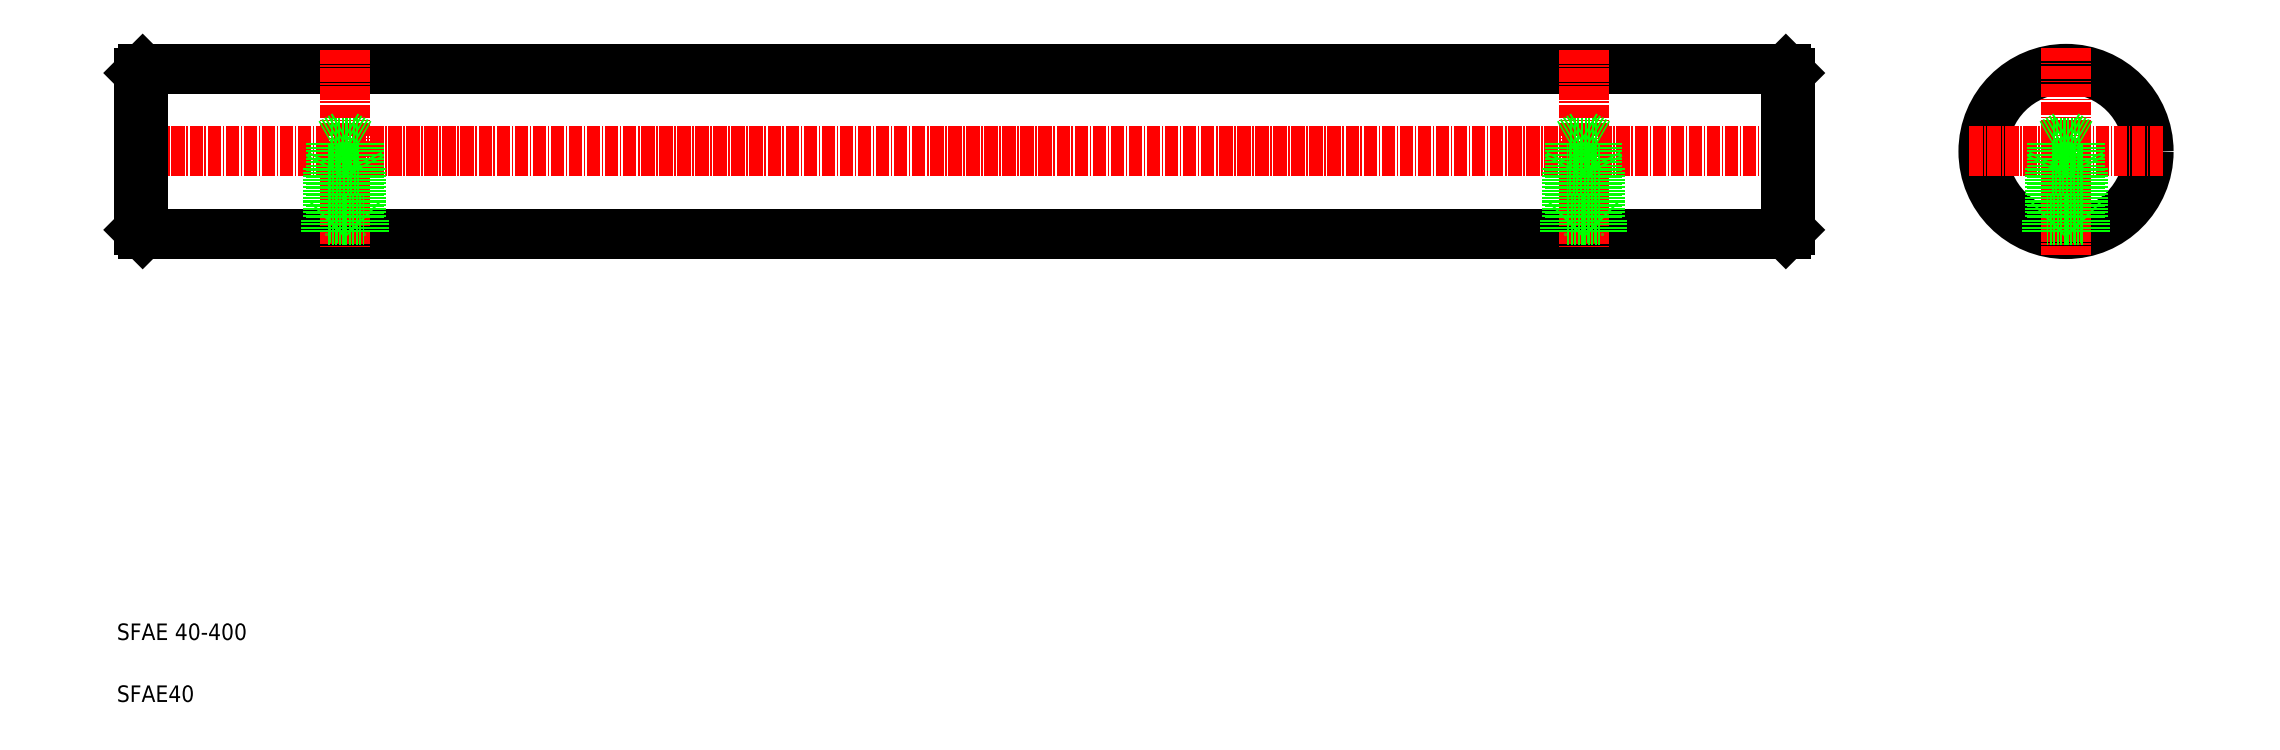
<metadata>
{"format":"dxf","ext":"dxf","renderer":"ezdxf+matplotlib","layout":"modelspace","background":"white","min_lineweight":24,"dpi":150}
</metadata>
<code>
0
SECTION
2
ENTITIES
0
LINE
8
CENTER
10
111.3
20
78.96
30
0
11
519.5
21
78.96
31
0
0
LINE
8
0
10
117.5
20
98.96
30
0
11
515.5
21
98.96
31
0
0
LINE
8
0
10
117.5
20
58.96
30
0
11
515.5
21
58.96
31
0
0
LINE
8
CENTER
10
166.5
20
103.4
30
0
11
166.5
21
55.43
31
0
0
LINE
8
0
10
116.5
20
97.96
30
0
11
116.5
21
59.96
31
0
0
LINE
8
0
10
117.5
20
98.96
30
0
11
117.5
21
58.96
31
0
0
TEXT
8
0
10
111.2
20
-54.38
30
0
40
4
1
SFAE40
0
TEXT
8
0
10
111.2
20
-39.38
30
0
40
4
1
SFAE 40-400
0
LINE
8
0
10
162
20
62.46
30
0
11
162
21
58.96
31
0
0
LINE
8
0
10
171
20
62.46
30
0
11
171
21
58.96
31
0
0
LINE
8
0
10
117.5
20
58.96
30
0
11
116.5
21
59.96
31
0
0
LINE
8
0
10
163.1
20
62.96
30
0
11
163.1
21
80.96
31
0
0
LINE
8
0
10
169.8
20
62.96
30
0
11
169.8
21
80.96
31
0
0
LINE
8
0
10
170.5
20
74.96
30
0
11
170.5
21
62.96
31
0
0
LINE
8
0
10
162.5
20
74.96
30
0
11
162.5
21
62.96
31
0
0
LINE
8
0
10
166.4
20
62.46
30
0
11
162
21
62.46
31
0
0
LINE
8
0
10
162.5
20
62.96
30
0
11
166.5
21
62.96
31
0
0
LINE
8
0
10
162
20
62.46
30
0
11
162.5
21
62.96
31
0
0
LINE
8
0
10
166.5
20
62.46
30
0
11
171
21
62.46
31
0
0
LINE
8
0
10
170.5
20
62.96
30
0
11
166.5
21
62.96
31
0
0
LINE
8
0
10
171
20
62.46
30
0
11
170.5
21
62.96
31
0
0
LINE
8
0
10
162.5
20
74.96
30
0
11
170.5
21
74.96
31
0
0
LINE
8
0
10
162.5
20
74.96
30
0
11
163.1
21
76.21
31
0
0
LINE
8
0
10
170.5
20
74.96
30
0
11
169.8
21
76.21
31
0
0
LINE
8
0
10
166.5
20
82.9
30
0
11
163.1
21
80.96
31
0
0
LINE
8
0
10
166.5
20
82.9
30
0
11
169.8
21
80.96
31
0
0
LINE
8
0
10
163.1
20
80.96
30
0
11
169.8
21
80.96
31
0
0
LINE
8
0
10
117.5
20
98.96
30
0
11
116.5
21
97.96
31
0
0
LINE
8
CENTER
10
466.5
20
103.4
30
0
11
466.5
21
55.43
31
0
0
LINE
8
0
10
515.5
20
98.96
30
0
11
515.5
21
58.96
31
0
0
LINE
8
0
10
516.5
20
97.96
30
0
11
516.5
21
59.96
31
0
0
LINE
8
0
10
462
20
62.46
30
0
11
462
21
58.96
31
0
0
LINE
8
0
10
471
20
62.46
30
0
11
471
21
58.96
31
0
0
LINE
8
0
10
463.1
20
62.96
30
0
11
463.1
21
80.96
31
0
0
LINE
8
0
10
469.8
20
62.96
30
0
11
469.8
21
80.96
31
0
0
LINE
8
0
10
470.5
20
74.96
30
0
11
462.5
21
74.96
31
0
0
LINE
8
0
10
470.5
20
62.96
30
0
11
466.5
21
62.96
31
0
0
LINE
8
0
10
466.6
20
62.46
30
0
11
471
21
62.46
31
0
0
LINE
8
0
10
462.5
20
74.96
30
0
11
462.5
21
62.96
31
0
0
LINE
8
0
10
462
20
62.46
30
0
11
462.5
21
62.96
31
0
0
LINE
8
0
10
462.5
20
62.96
30
0
11
466.5
21
62.96
31
0
0
LINE
8
0
10
466.5
20
62.46
30
0
11
462
21
62.46
31
0
0
LINE
8
0
10
462.5
20
74.96
30
0
11
463.1
21
76.21
31
0
0
LINE
8
0
10
470.5
20
74.96
30
0
11
470.5
21
62.96
31
0
0
LINE
8
0
10
471
20
62.46
30
0
11
470.5
21
62.96
31
0
0
LINE
8
0
10
470.5
20
74.96
30
0
11
469.8
21
76.21
31
0
0
LINE
8
0
10
469.8
20
80.96
30
0
11
463.1
21
80.96
31
0
0
LINE
8
0
10
466.5
20
82.9
30
0
11
469.8
21
80.96
31
0
0
LINE
8
0
10
466.5
20
82.9
30
0
11
463.1
21
80.96
31
0
0
LINE
8
0
10
515.5
20
58.96
30
0
11
516.5
21
59.96
31
0
0
LINE
8
0
10
515.5
20
98.96
30
0
11
516.5
21
97.96
31
0
0
CIRCLE
8
0
10
583.3
20
78.96
30
0
40
20
0
LINE
8
CENTER
10
583.3
20
104.1
30
0
11
583.3
21
53.83
31
0
0
LINE
8
CENTER
10
559.9
20
78.96
30
0
11
606.8
21
78.96
31
0
0
LINE
8
0
10
587.8
20
62.46
30
0
11
587.8
21
59.47
31
0
0
LINE
8
0
10
578.8
20
62.46
30
0
11
578.8
21
59.47
31
0
0
LINE
8
0
10
586.7
20
62.96
30
0
11
586.7
21
80.96
31
0
0
LINE
8
0
10
579.9
20
62.96
30
0
11
579.9
21
80.96
31
0
0
LINE
8
0
10
583.4
20
62.46
30
0
11
587.8
21
62.46
31
0
0
LINE
8
0
10
587.3
20
62.96
30
0
11
583.3
21
62.96
31
0
0
LINE
8
0
10
587.3
20
74.96
30
0
11
579.3
21
74.96
31
0
0
LINE
8
0
10
579.3
20
74.96
30
0
11
579.3
21
62.96
31
0
0
LINE
8
0
10
583.3
20
62.46
30
0
11
578.8
21
62.46
31
0
0
LINE
8
0
10
579.3
20
62.96
30
0
11
583.3
21
62.96
31
0
0
LINE
8
0
10
578.8
20
62.46
30
0
11
579.3
21
62.96
31
0
0
LINE
8
0
10
579.3
20
74.96
30
0
11
579.9
21
76.21
31
0
0
LINE
8
0
10
587.3
20
74.96
30
0
11
587.3
21
62.96
31
0
0
LINE
8
0
10
587.8
20
62.46
30
0
11
587.3
21
62.96
31
0
0
LINE
8
0
10
587.3
20
74.96
30
0
11
586.7
21
76.21
31
0
0
LINE
8
0
10
583.3
20
82.9
30
0
11
586.7
21
80.96
31
0
0
LINE
8
0
10
586.7
20
80.96
30
0
11
579.9
21
80.96
31
0
0
LINE
8
0
10
583.3
20
82.9
30
0
11
579.9
21
80.96
31
0
0
ENDSEC
0
EOF

</code>
